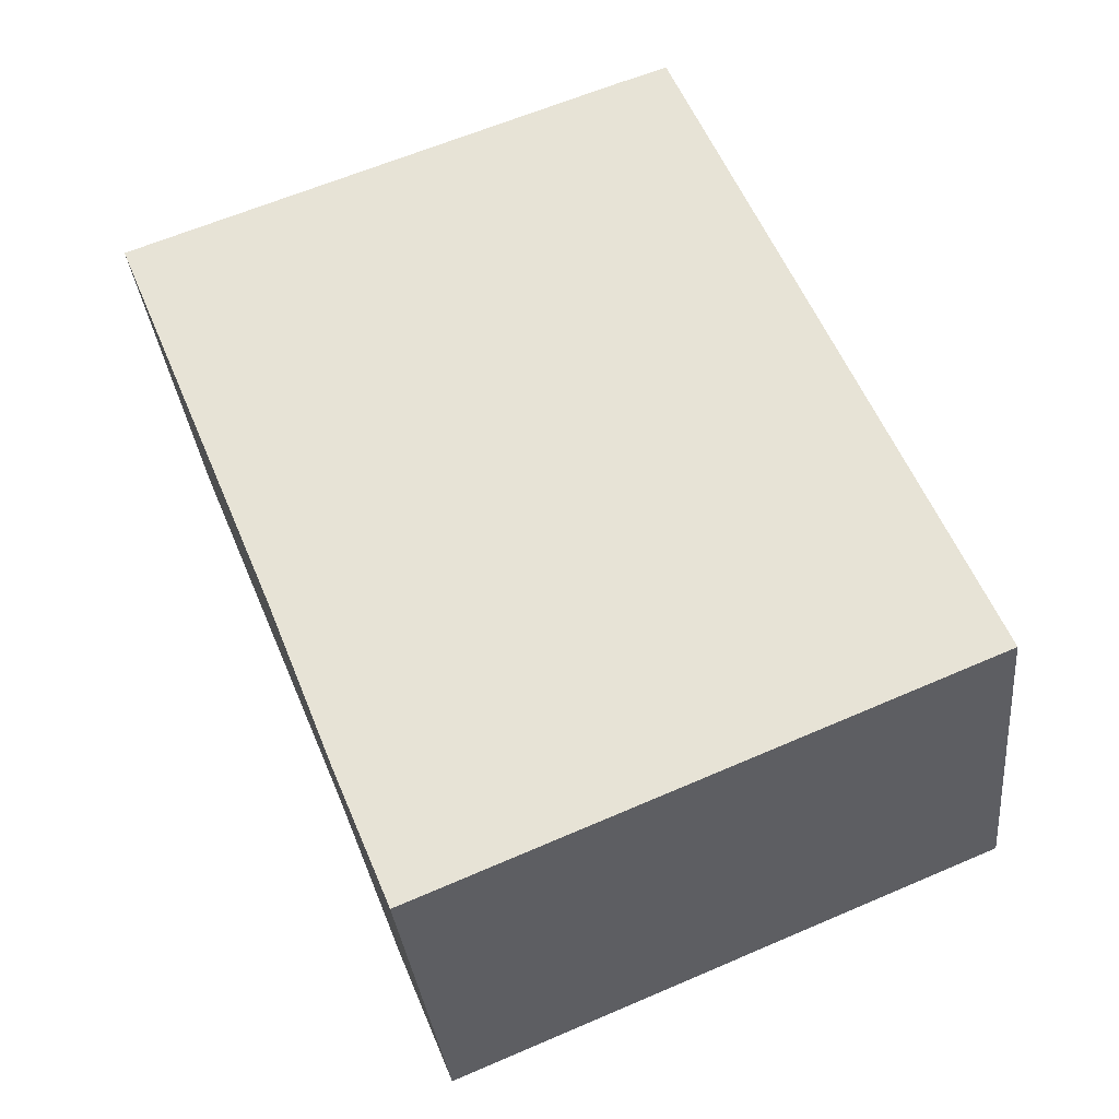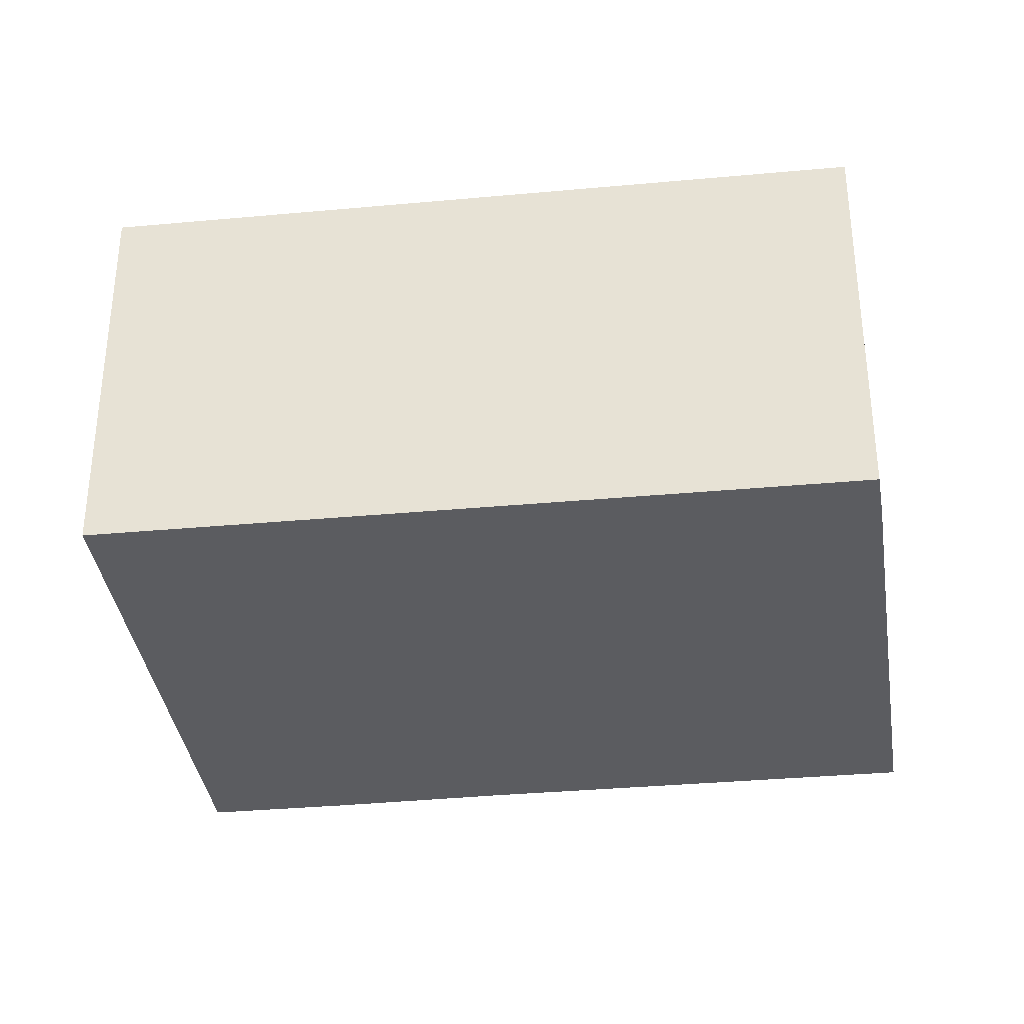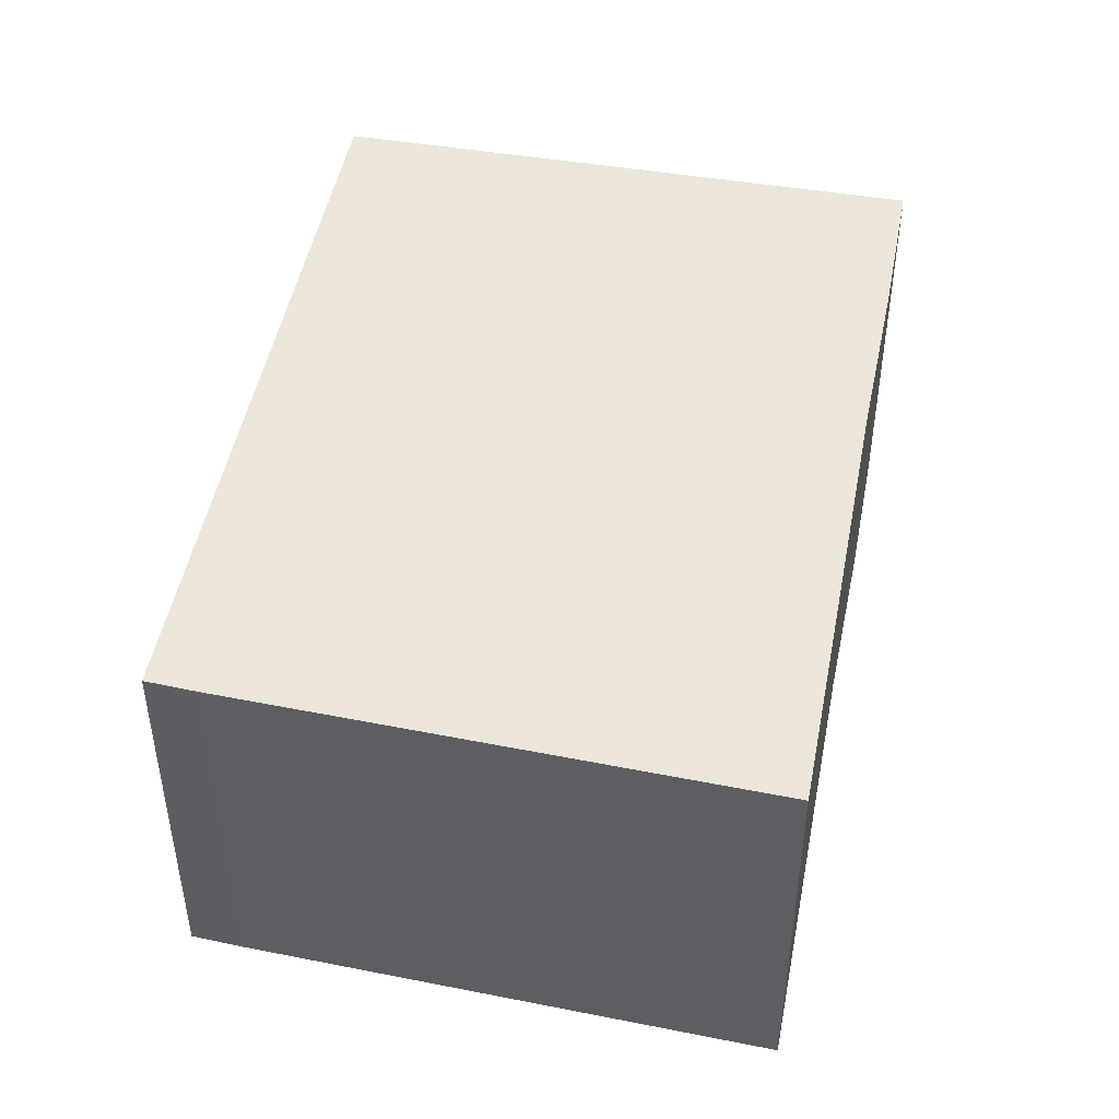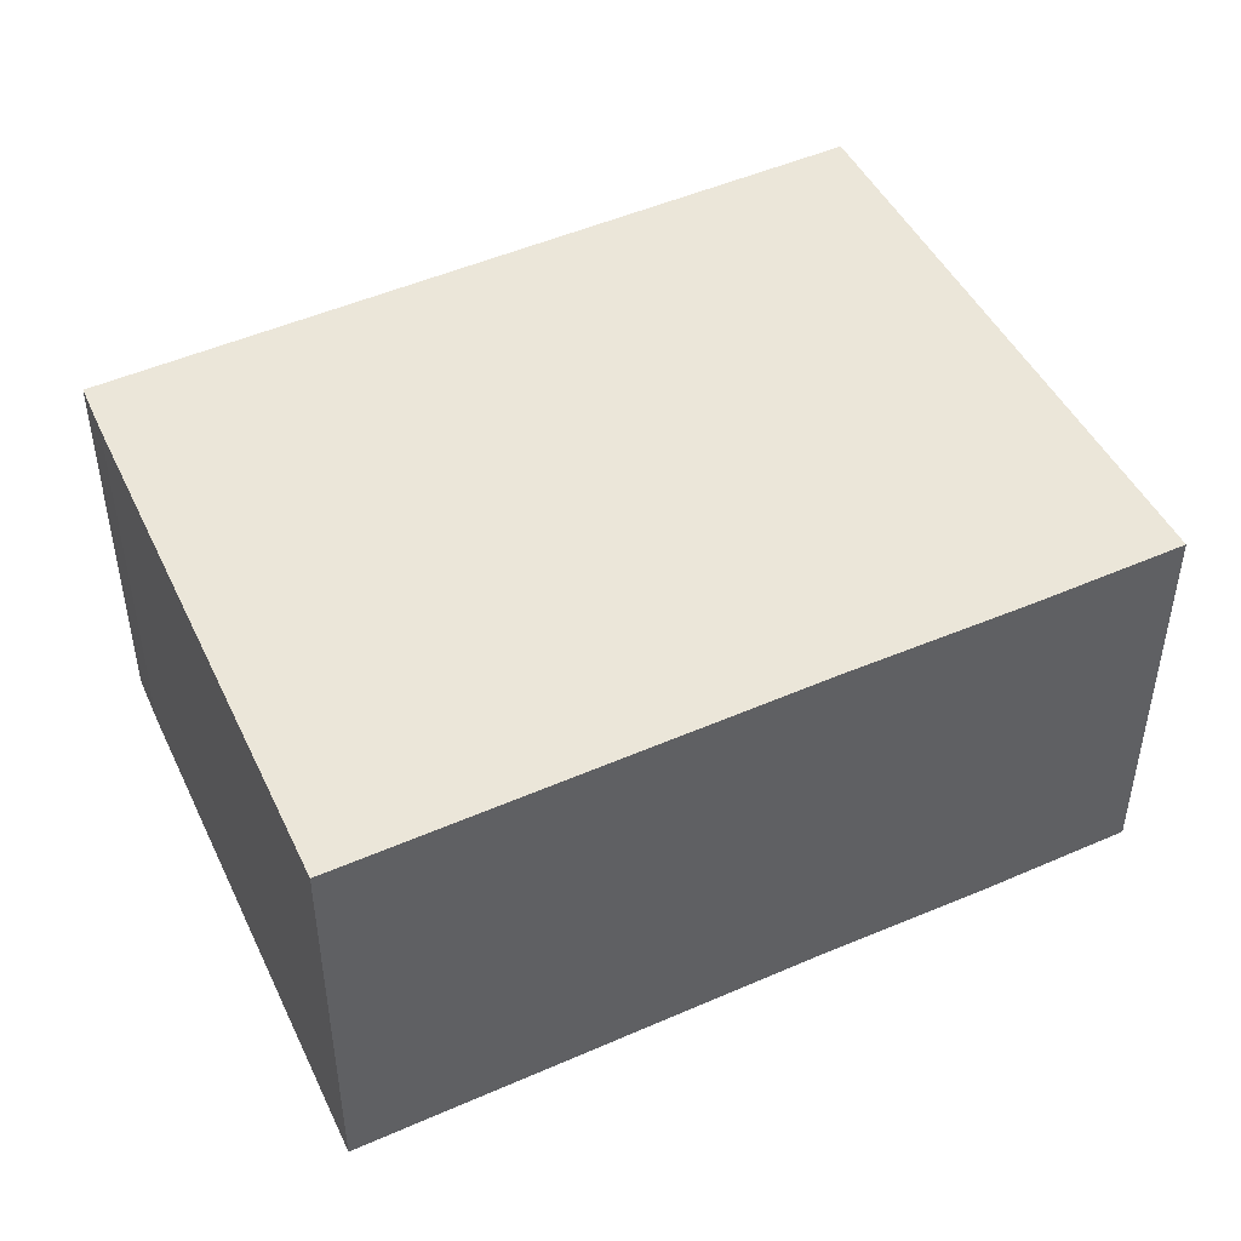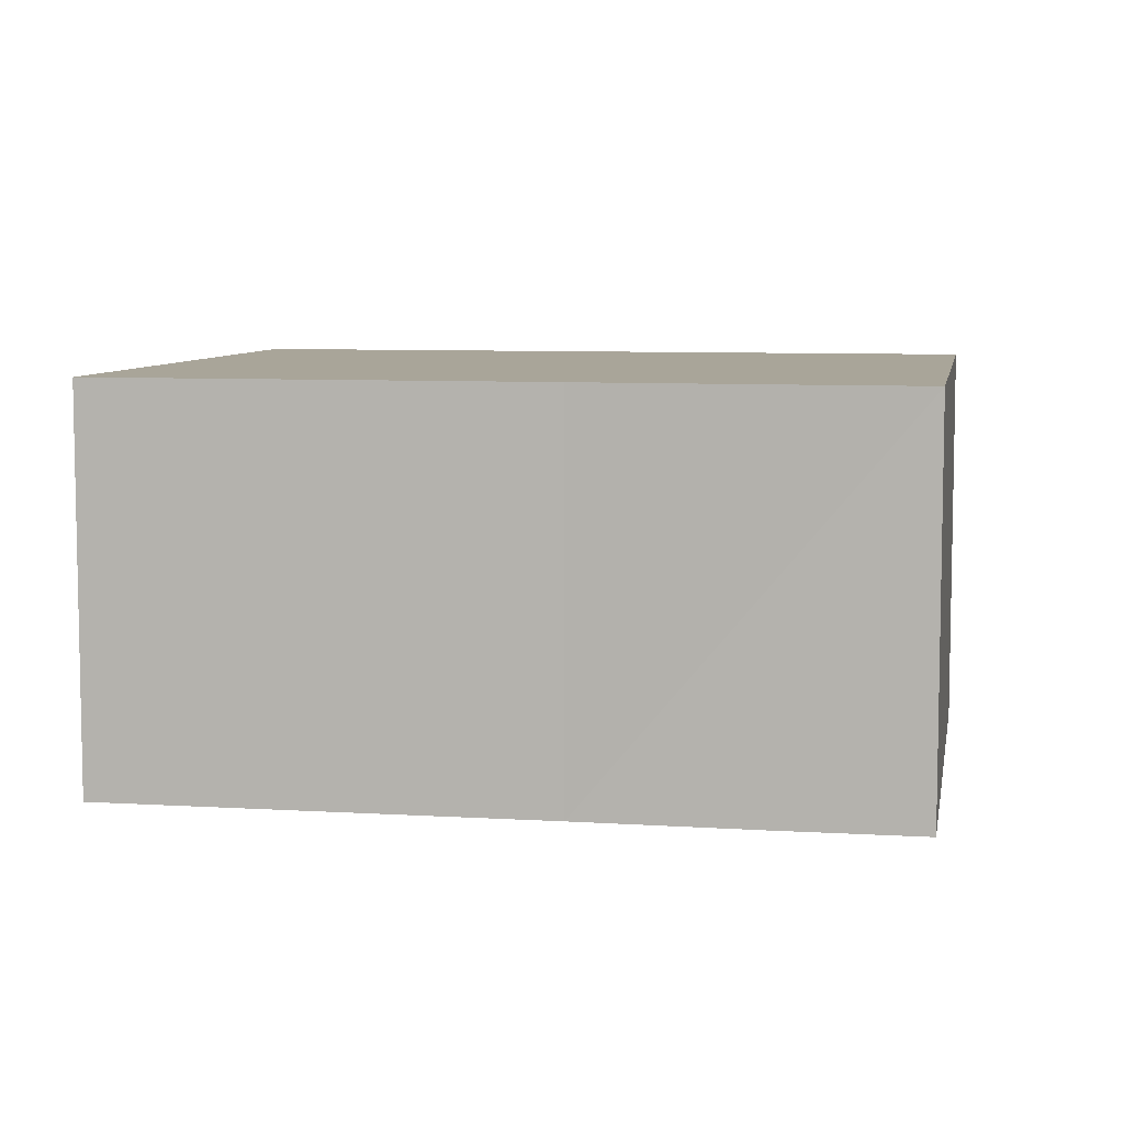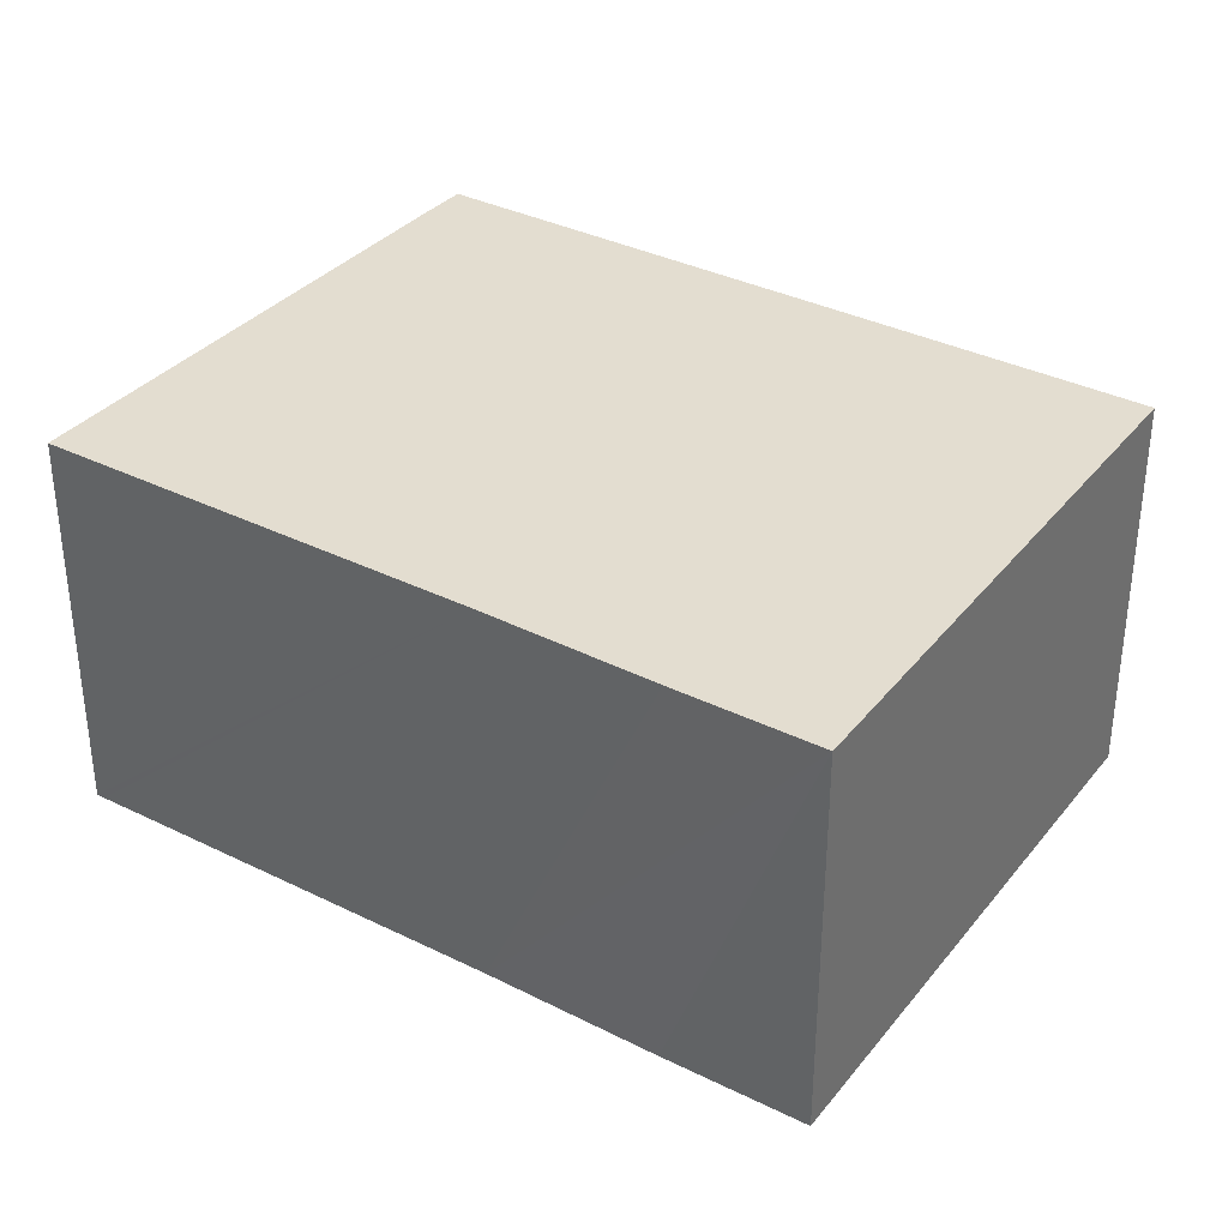
<metadata>
{"format":"obj","ext":"obj","renderer":"f3d","projection":"perspective","resolution":1024,"background":"white","views":[{"elev":-32.6,"azim":-174.5,"up":"+Z"},{"elev":-34.6,"azim":-60.7,"up":"+Y"},{"elev":47.9,"azim":33.0,"up":"+Y"},{"elev":48.4,"azim":86.0,"up":"+Y"},{"elev":7.4,"azim":122.2,"up":"+Y"},{"elev":35.5,"azim":145.4,"up":"+Y"}]}
</metadata>
<code>
v  0 4.931 3.019e-16
v  7.459 4.931 -1.073
v  6.754 4.931 -2.795
v  8.286 4.931 1.045
v  10.39 4.931 6.201
v  3.609 4.931 8.818
v  10.43 4.931 6.302
v  7.687 4.931 7.319
v  4.227 4.931 8.602
v  10.43 -3.859e-16 6.302
v  10.39 -3.797e-16 6.201
v  8.286 -6.399e-17 1.045
v  7.459 6.57e-17 -1.073
v  6.754 1.711e-16 -2.795
v  0 0 0
v  3.609 -5.399e-16 8.818
v  4.227 -5.267e-16 8.602
v  7.687 -4.482e-16 7.319
g defaultobject
f 1 2 3
f 2 1 4
f 4 1 5
f 5 1 6
f 5 6 7
f 7 6 8
f 8 6 9
f 10 5 7
f 5 10 4
f 4 10 11
f 4 11 12
f 4 12 2
f 2 12 3
f 3 12 13
f 3 13 14
f 14 1 3
f 1 14 15
f 15 6 1
f 6 15 16
f 16 9 6
f 9 16 17
f 17 8 9
f 8 17 7
f 7 17 18
f 7 18 10
f 18 11 10
f 11 18 12
f 12 18 17
f 12 17 16
f 12 16 15
f 12 15 13
f 13 15 14

</code>
